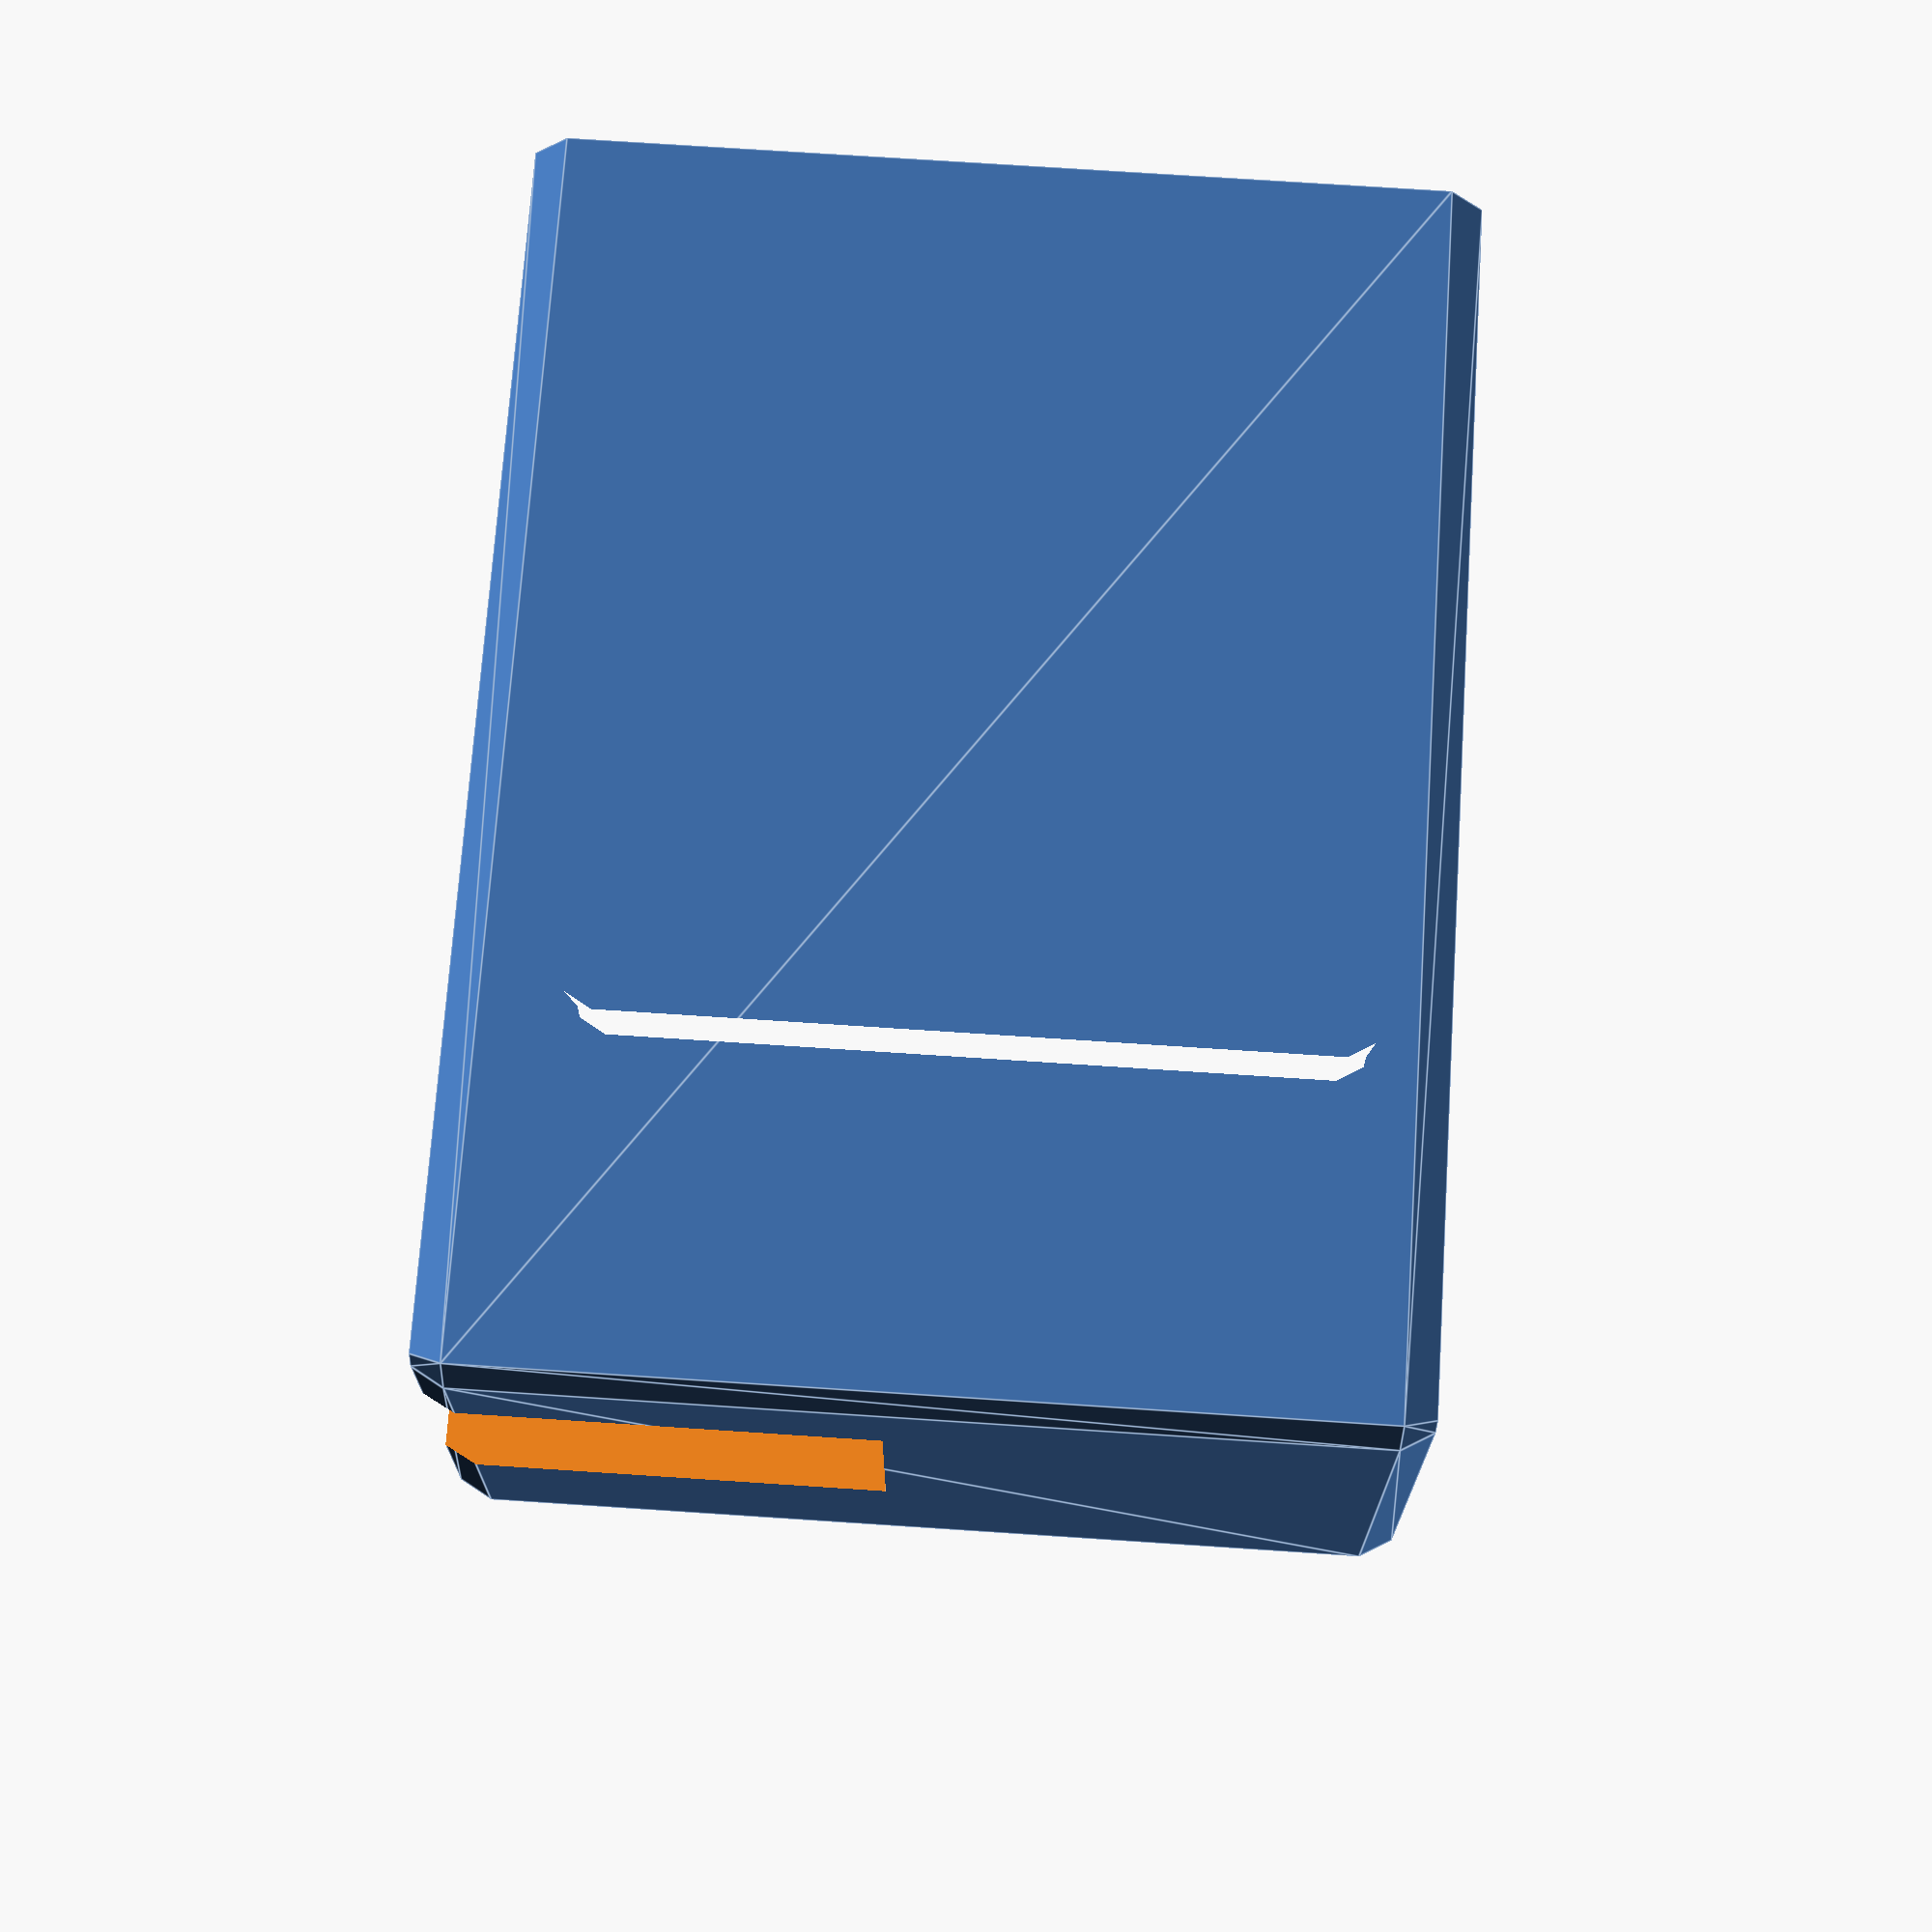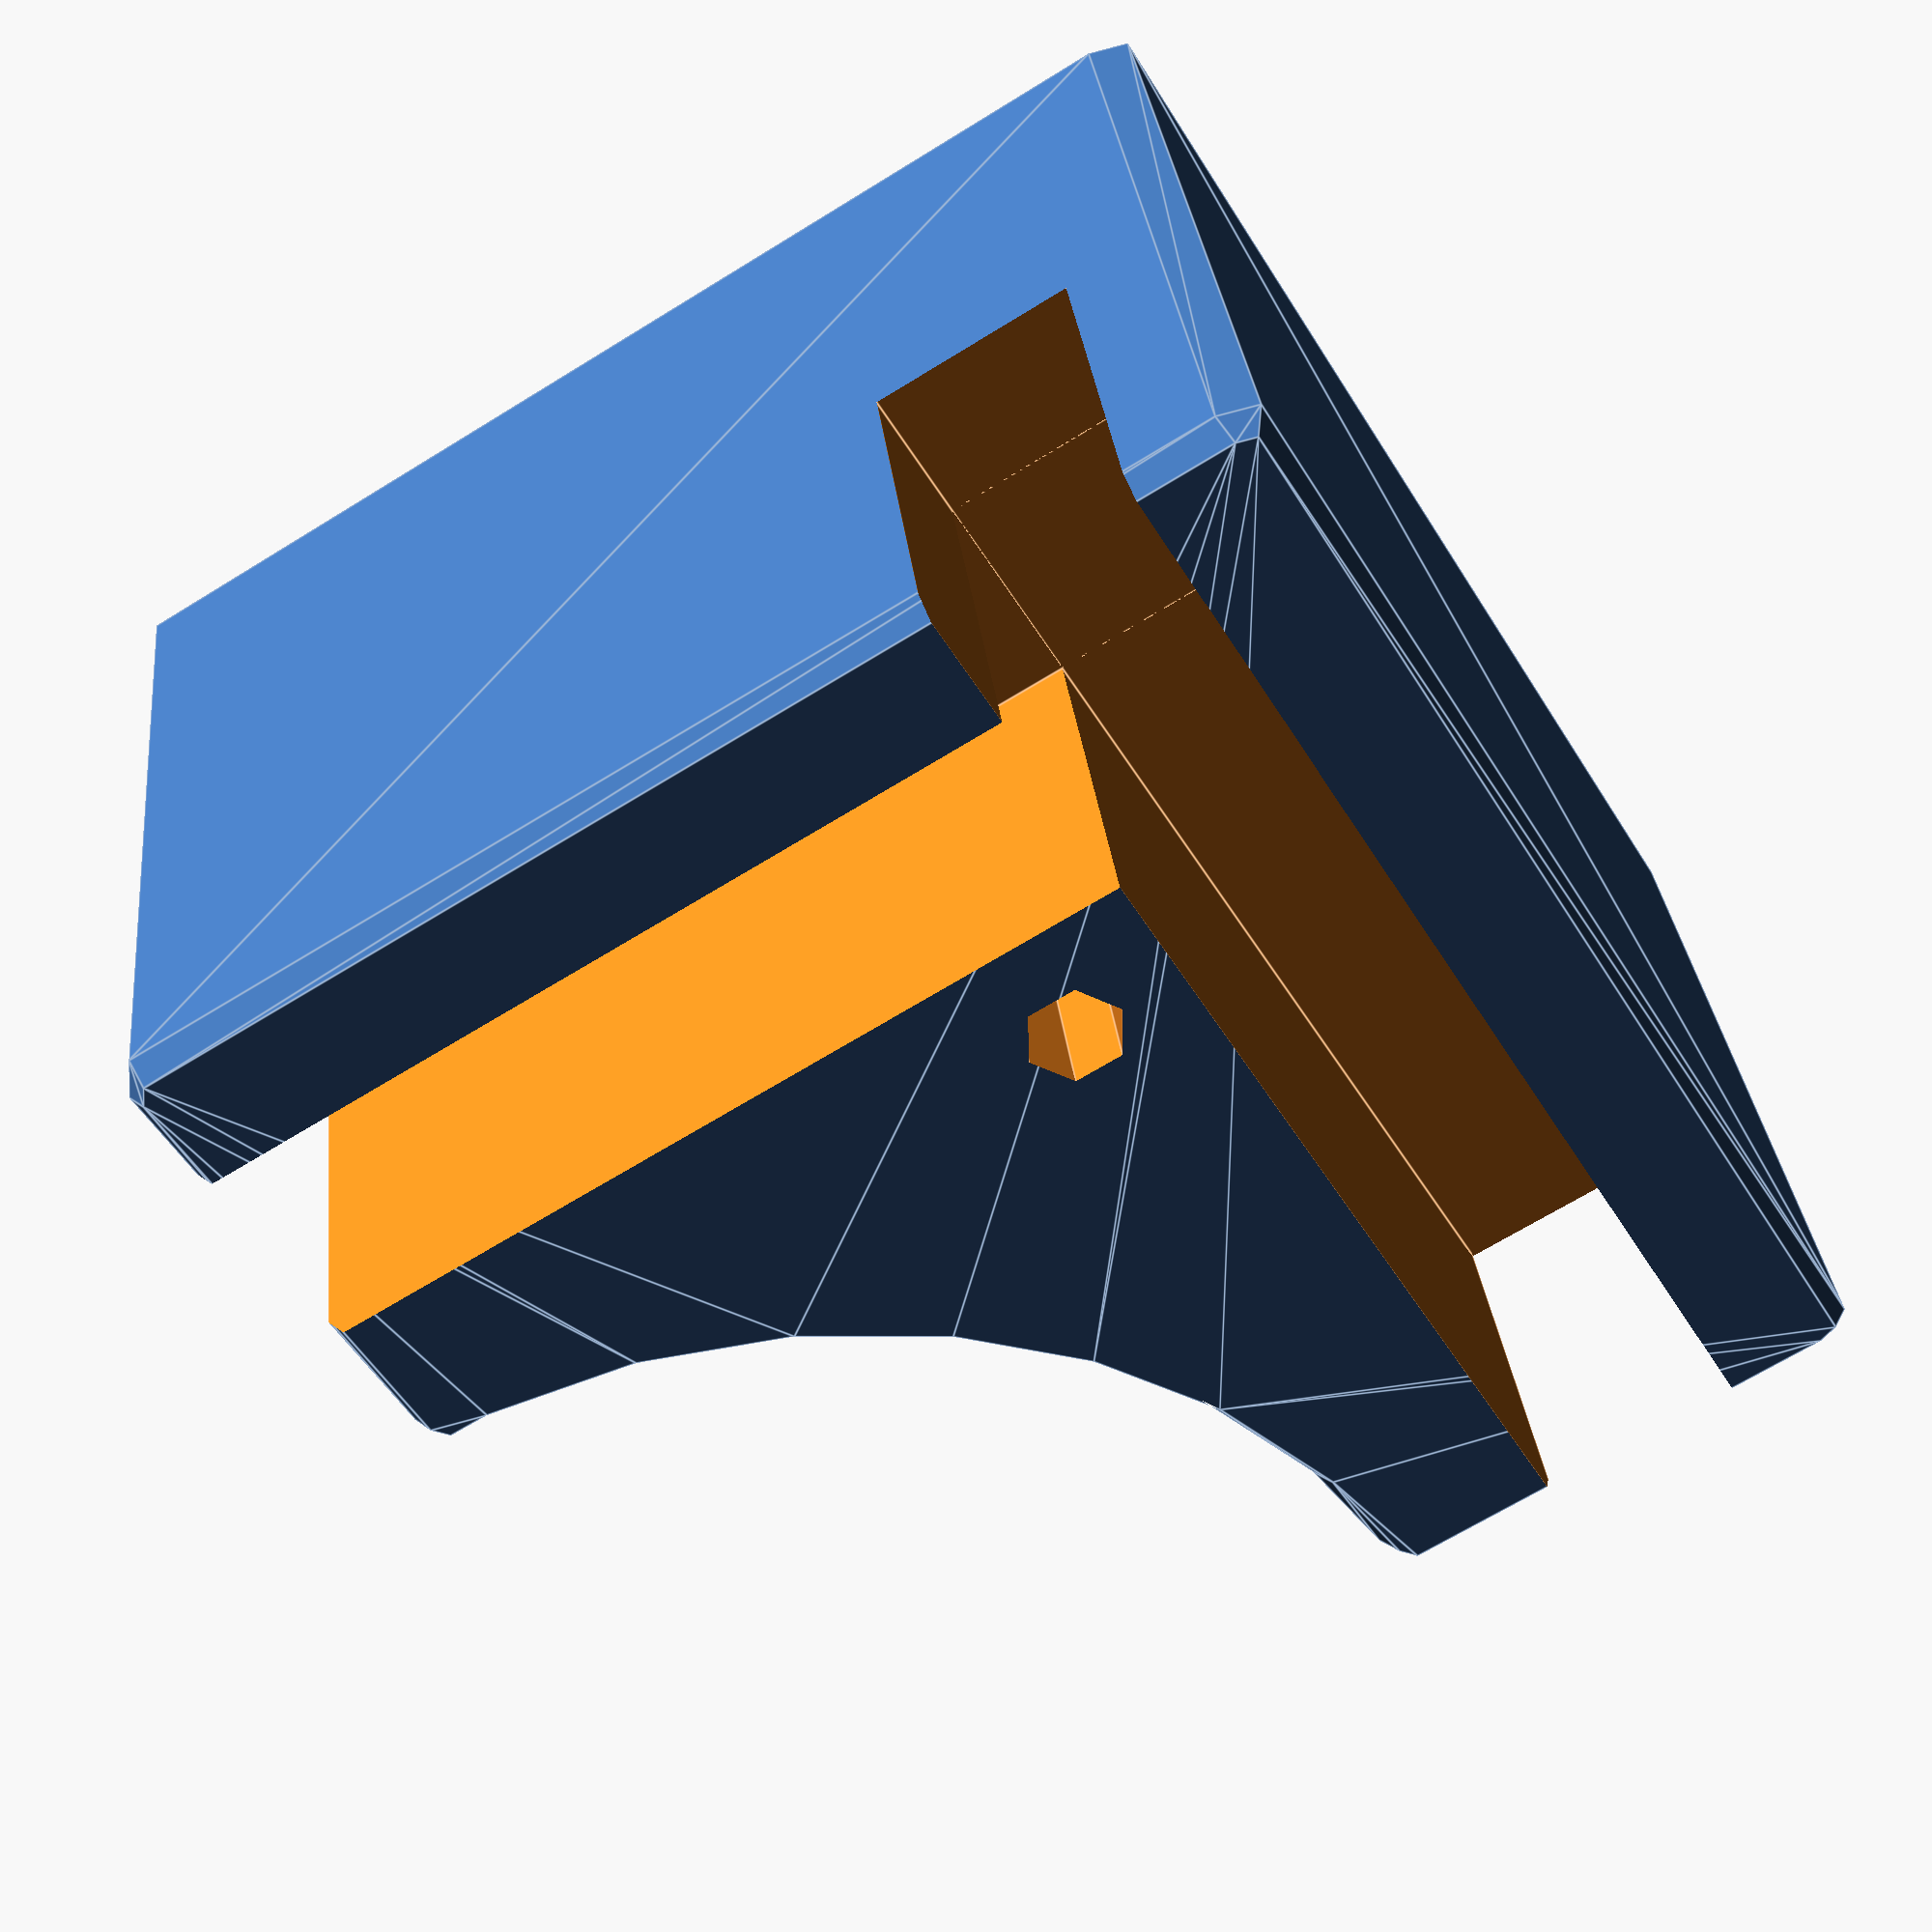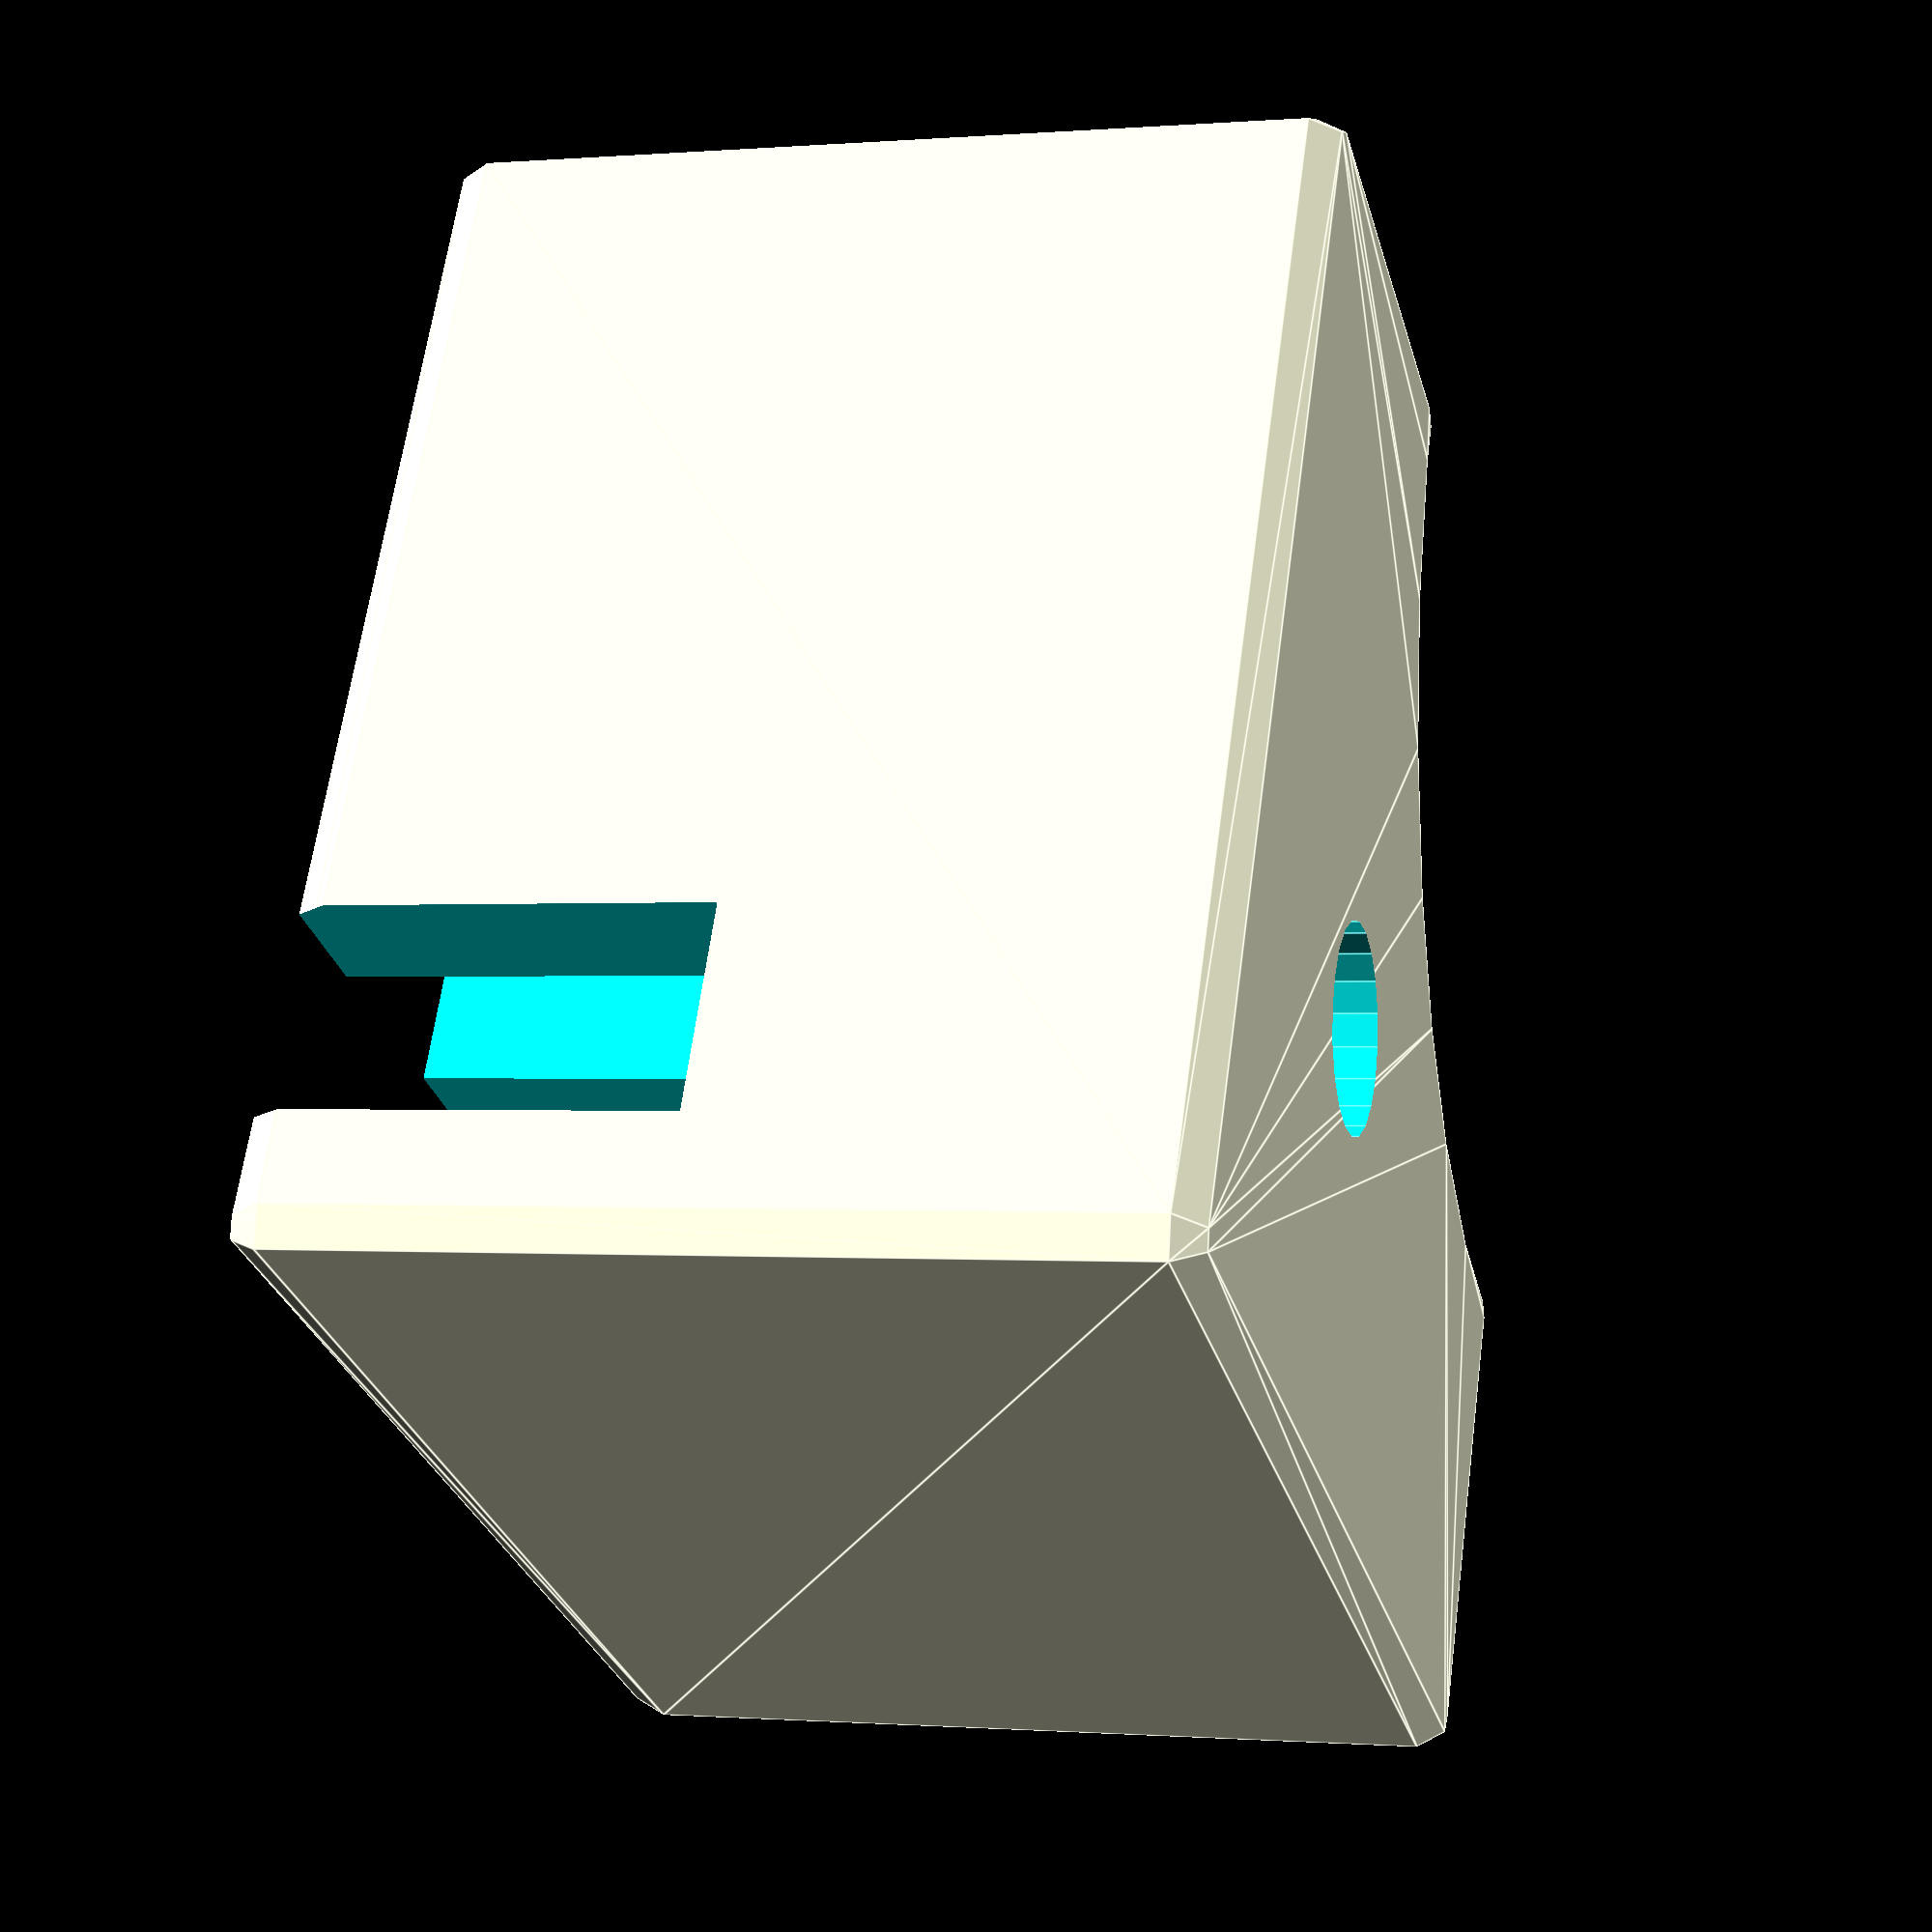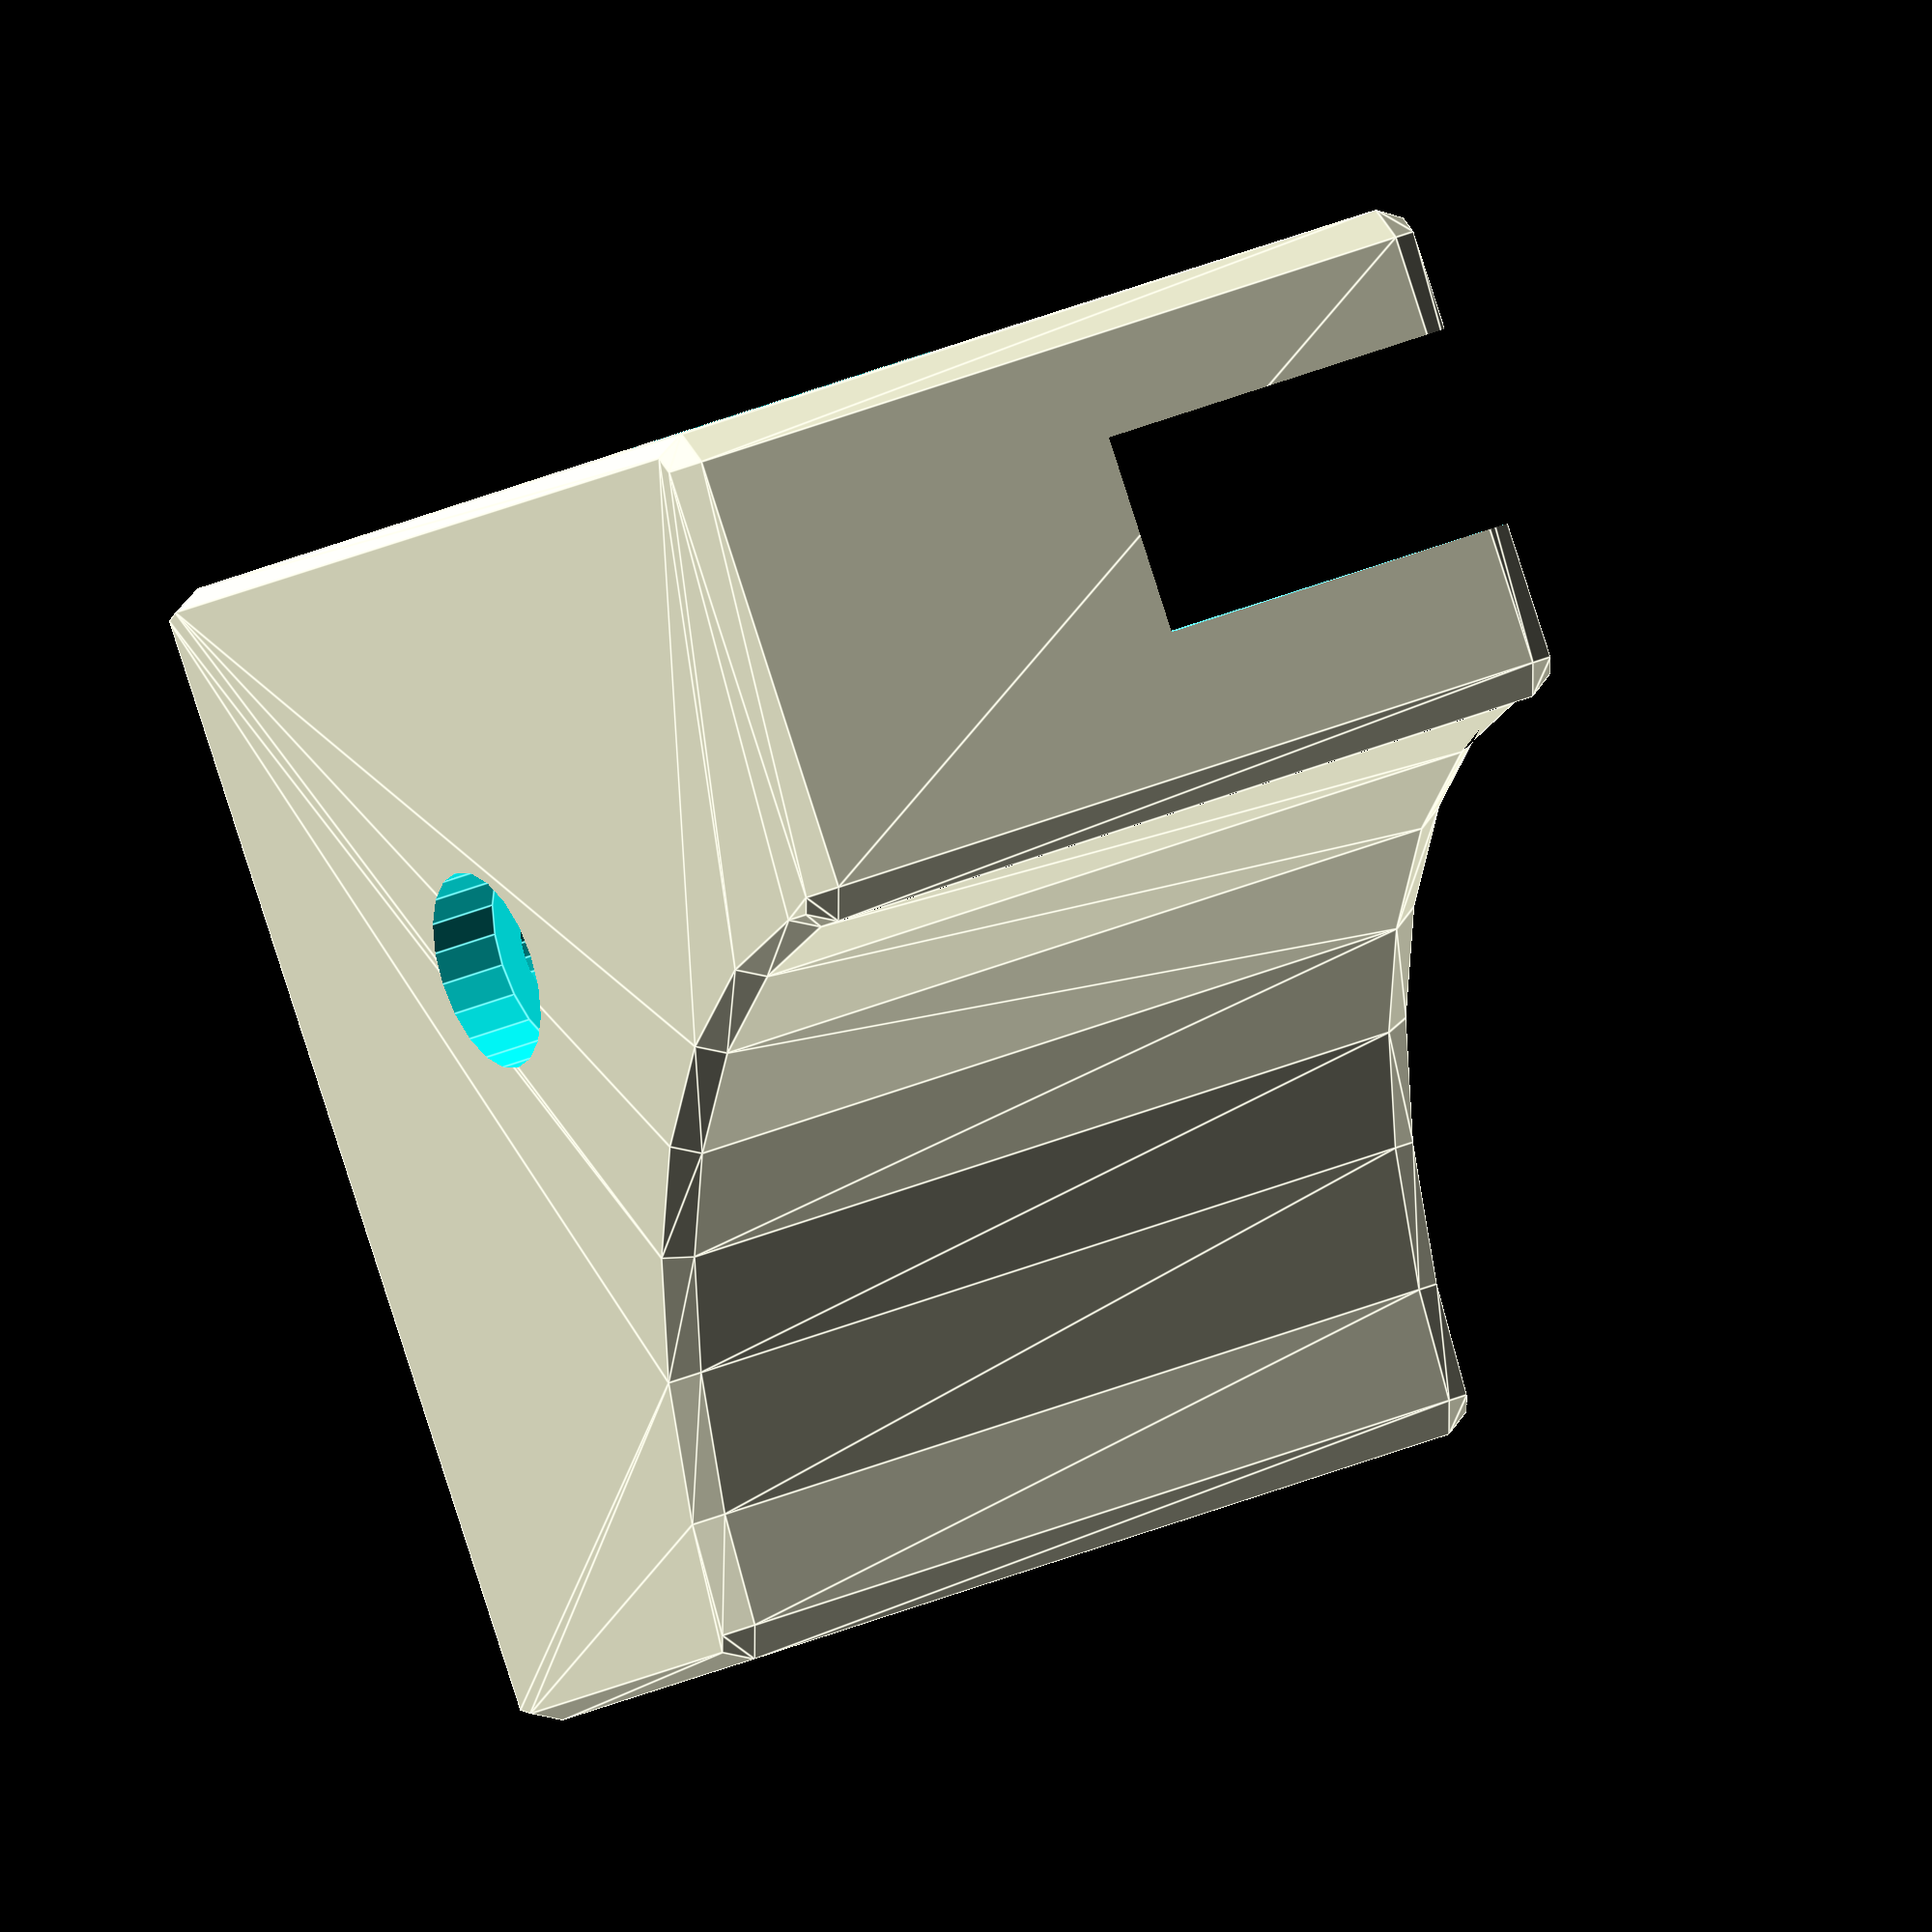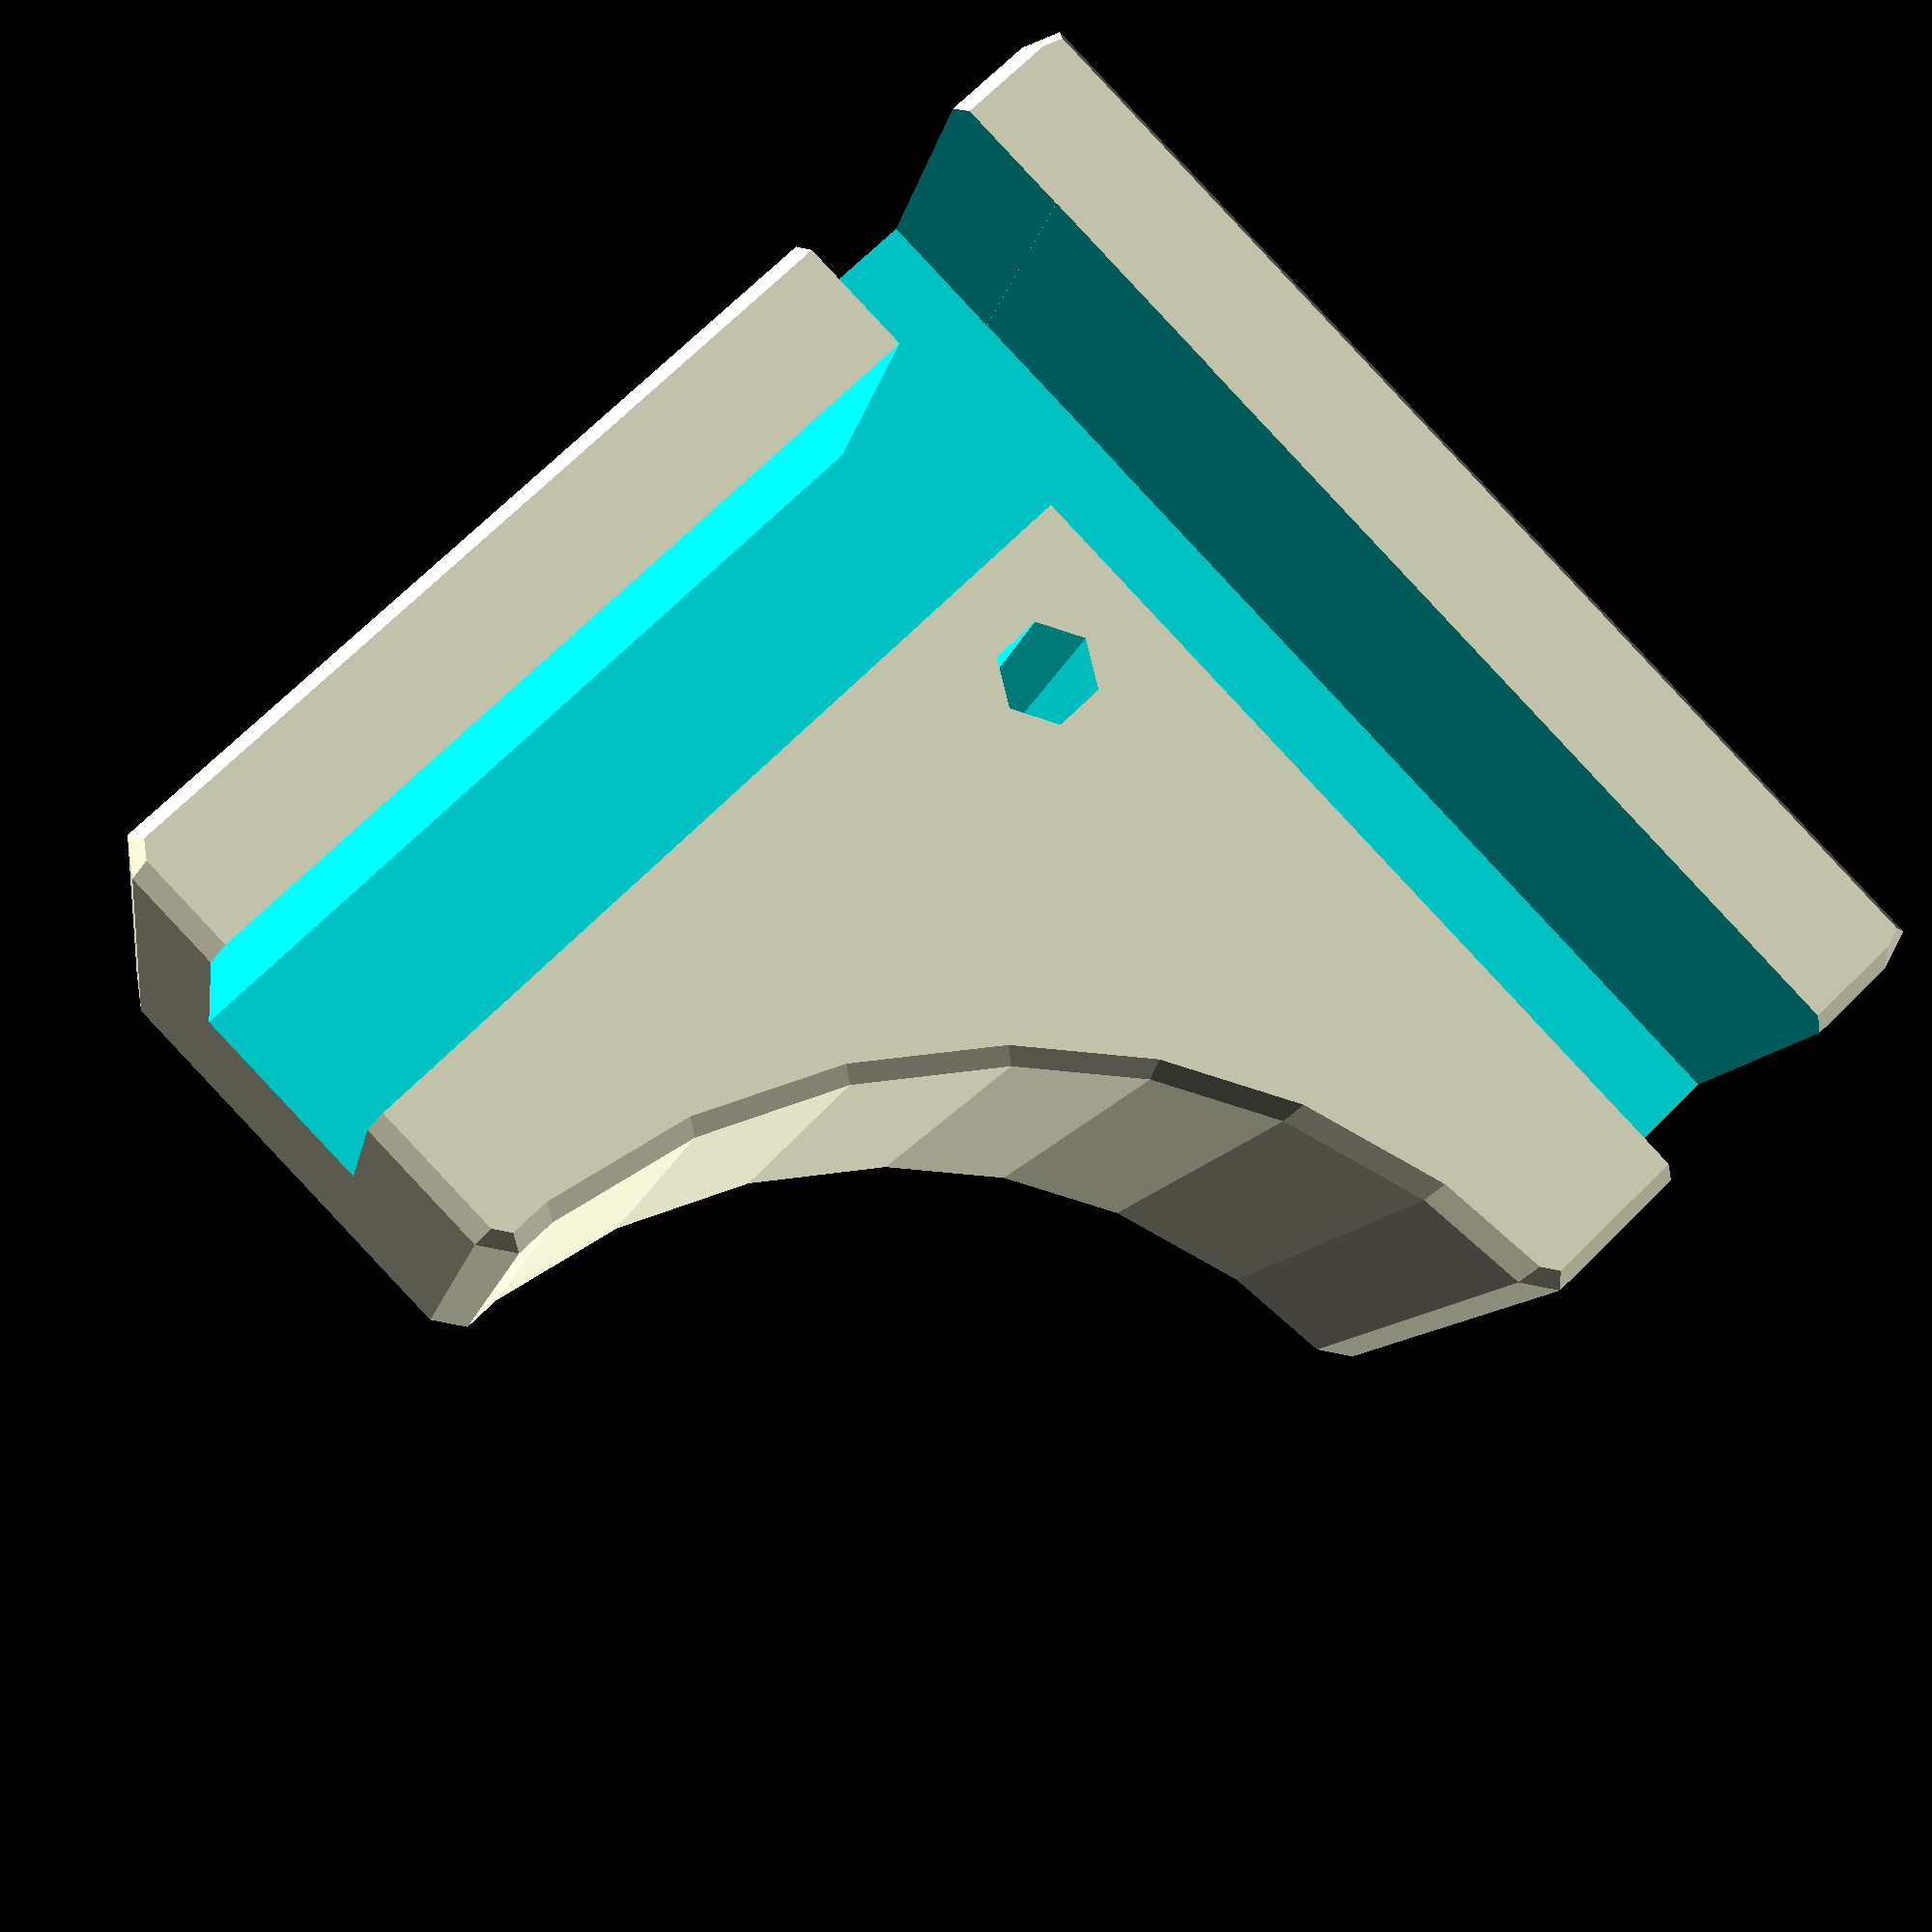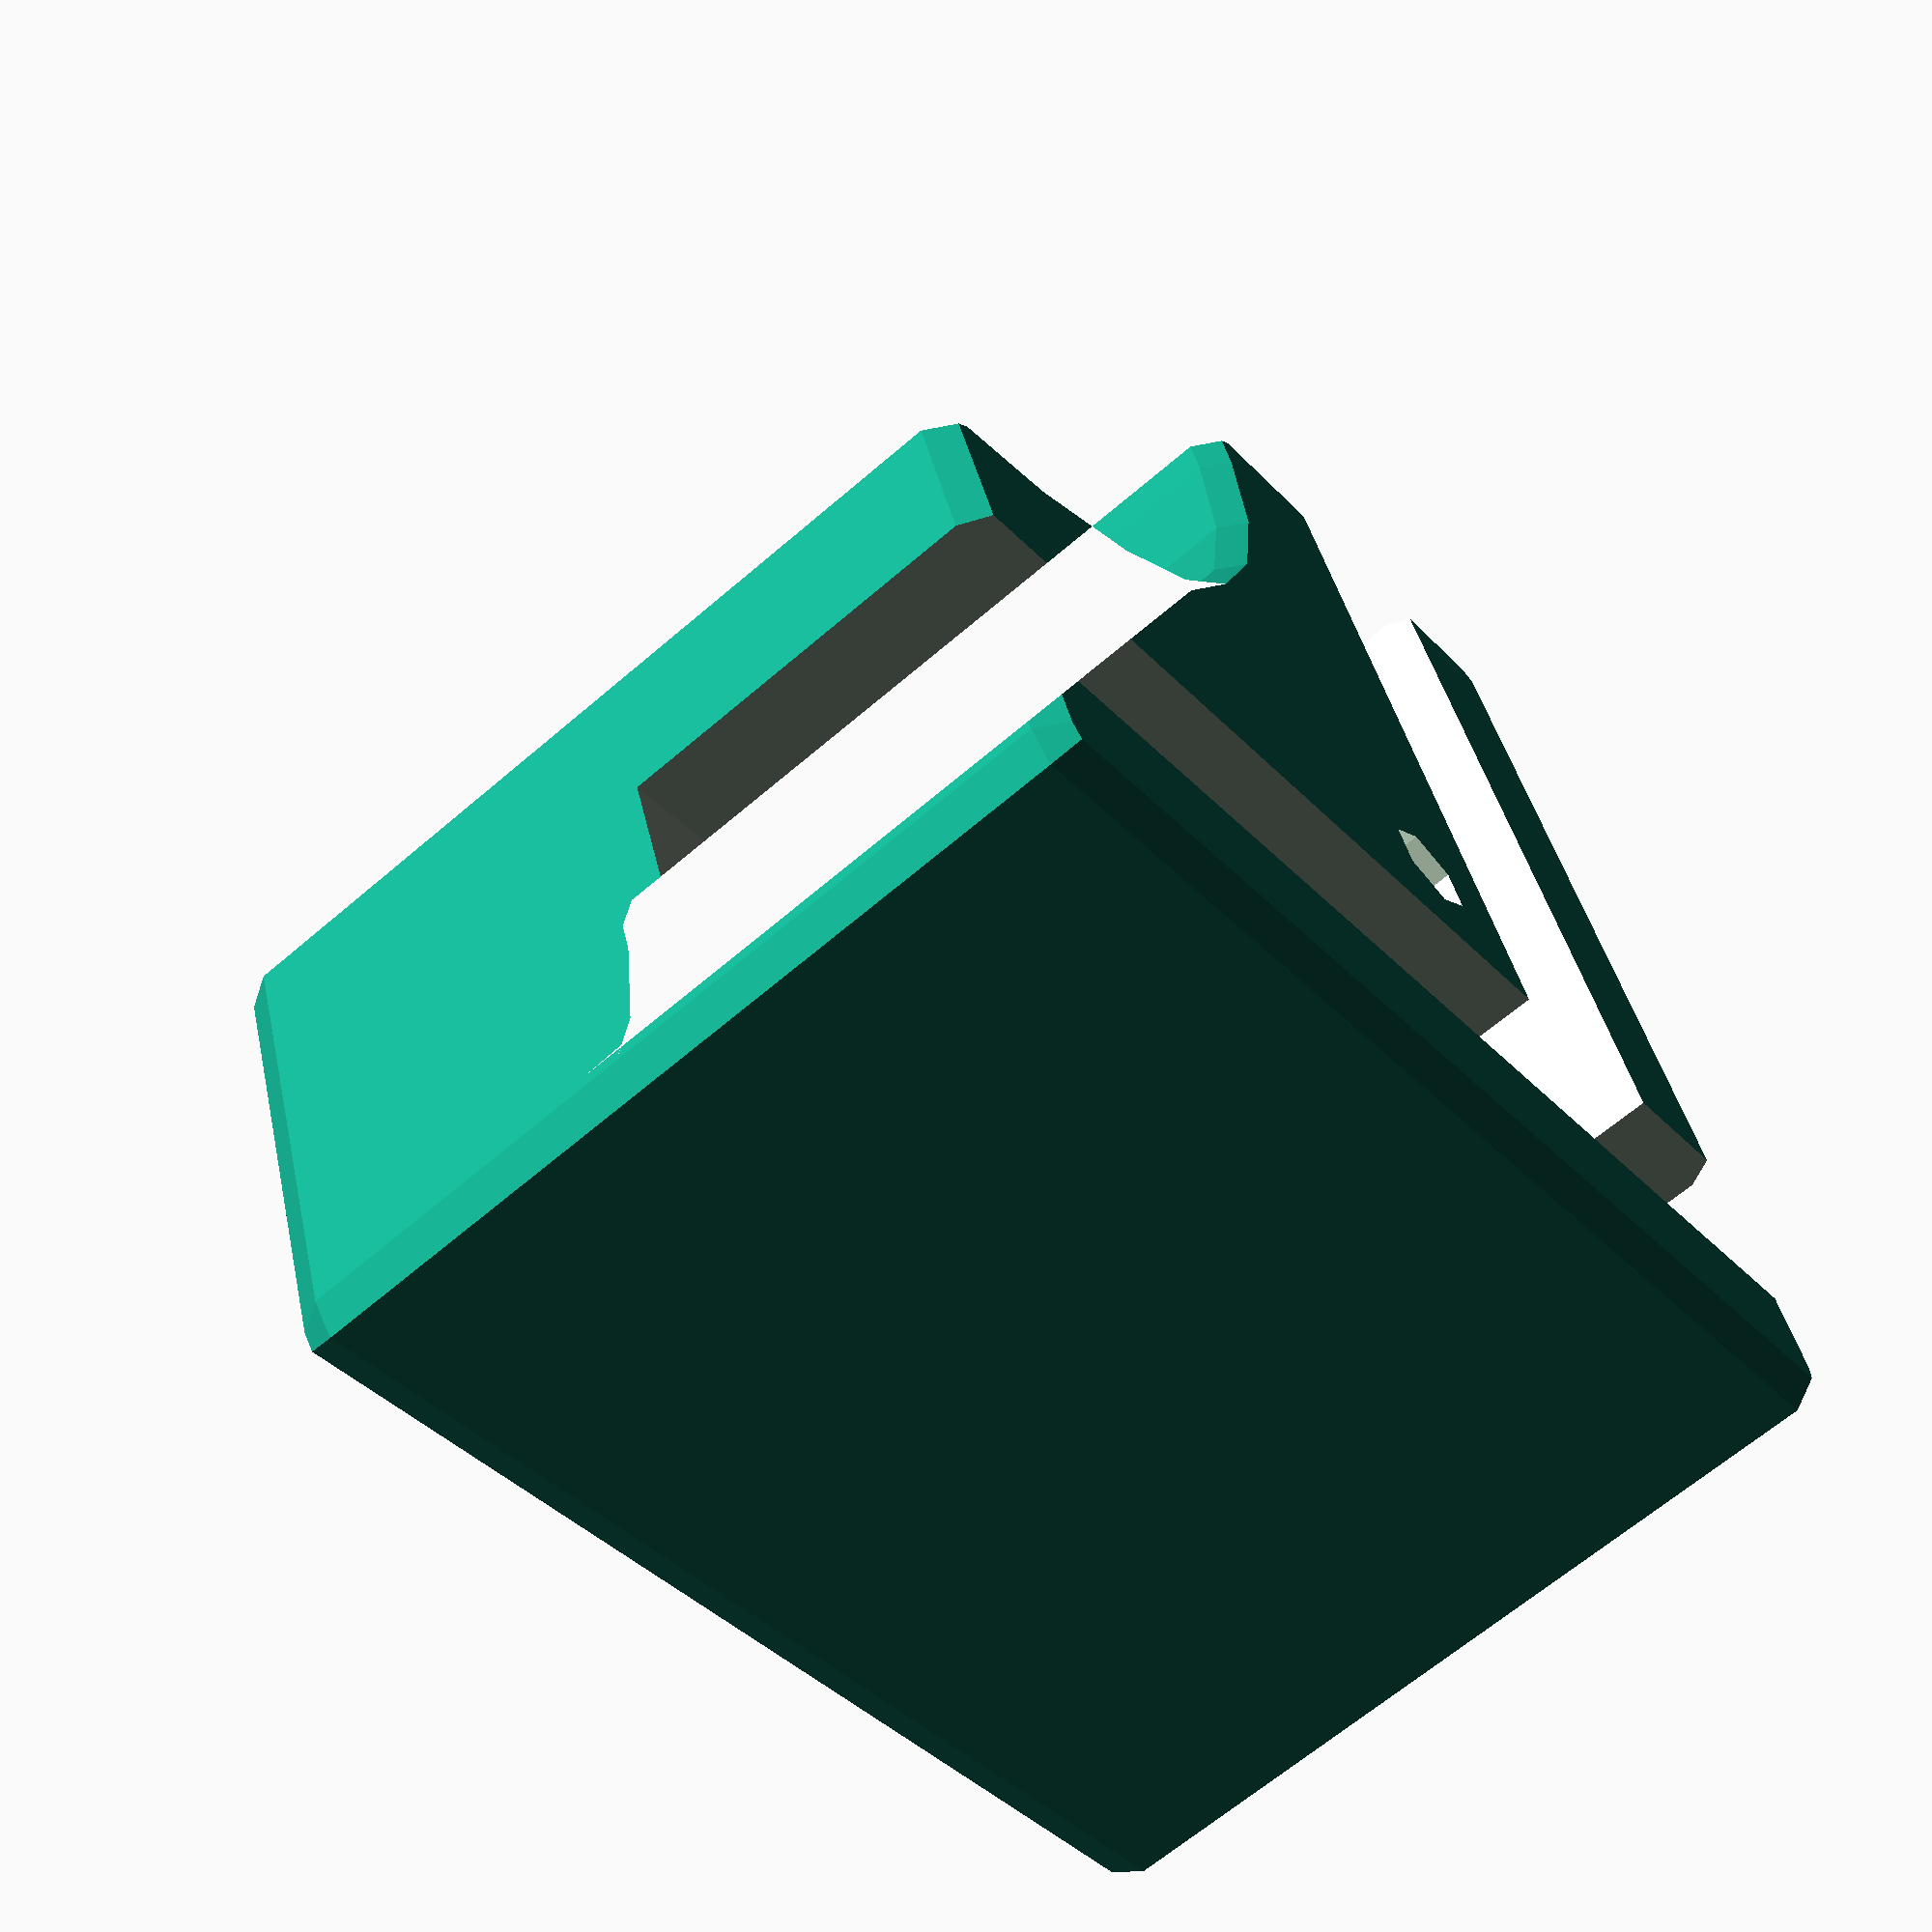
<openscad>
// The real added height
bottomHeight=14;

// Internal height (snug fit)
internalHeight=12;

// Rounded corner radius
roundness=1;

// How big is the thing in the horizontal plane
cubeSide= 25;

// Wall thickness
outSide= 4;

// Plywood thickness
plyWidth= 6;



// This is rev 2 for thingiverse customizer
// MoonCactus / jeremie.francois@gmail.com / betterprinter.blogspot.com

// The screw data match a standard UM spare
screwDiameter=2.9+0;
screwDistToWalls=0.8+0;
screwHeadDiameter=6+0;
screwHeadDepth=2.2+0;

tol=0.01+0;

translate([-plyWidth-outSide,-plyWidth-outSide,0])
{
	difference()
	{

		minkowski()
		{
			sphere(r=1); // round the main body shape
			difference()
			{

				// Main body
				translate([roundness,roundness,-bottomHeight+roundness])
					cube([cubeSide + plyWidth + outSide -roundness*2, cubeSide + plyWidth + outSide -roundness*2, internalHeight+bottomHeight -roundness*2]);
				// Main cylinder removal
				translate([cubeSide + plyWidth + outSide, cubeSide + plyWidth + outSide,-bottomHeight+roundness-tol])
					cylinder(r=cubeSide-outSide, h=internalHeight+bottomHeight-roundness*2+tol*2);
			}
		}

		// The two grooves (one of them being blind on one side)
		translate([outSide,-tol,0]) cube([plyWidth, cubeSide+plyWidth+outSide+tol*2, internalHeight+tol]);
		translate([-tol+outSide,outSide,0]) cube([cubeSide+plyWidth+tol*2, plyWidth, internalHeight+tol]);

		// Hole for a screw to attach a rubber pad AND to pushes the feet wals against that of the UM for stickier fit
		translate([cubeSide/2+screwDistToWalls, cubeSide/2+screwDistToWalls,-bottomHeight-tol])
		{
			cylinder(r=screwDiameter/2, h=internalHeight+bottomHeight+tol*2, $fn=6);
			cylinder(r=screwDiameter/2, h=screwHeadDepth+2, $fn=20); // 2 easy millimeters to facilitate screwing the screw 
			cylinder(r=screwHeadDiameter/2, h=screwHeadDepth, $fn=20);
		}		


	}
}

</openscad>
<views>
elev=287.2 azim=88.7 roll=93.8 proj=p view=edges
elev=327.6 azim=148.8 roll=353.7 proj=p view=edges
elev=0.8 azim=242.3 roll=106.6 proj=p view=edges
elev=148.7 azim=35.5 roll=301.9 proj=o view=edges
elev=188.9 azim=316.2 roll=189.0 proj=p view=wireframe
elev=64.2 azim=251.5 roll=311.1 proj=p view=solid
</views>
